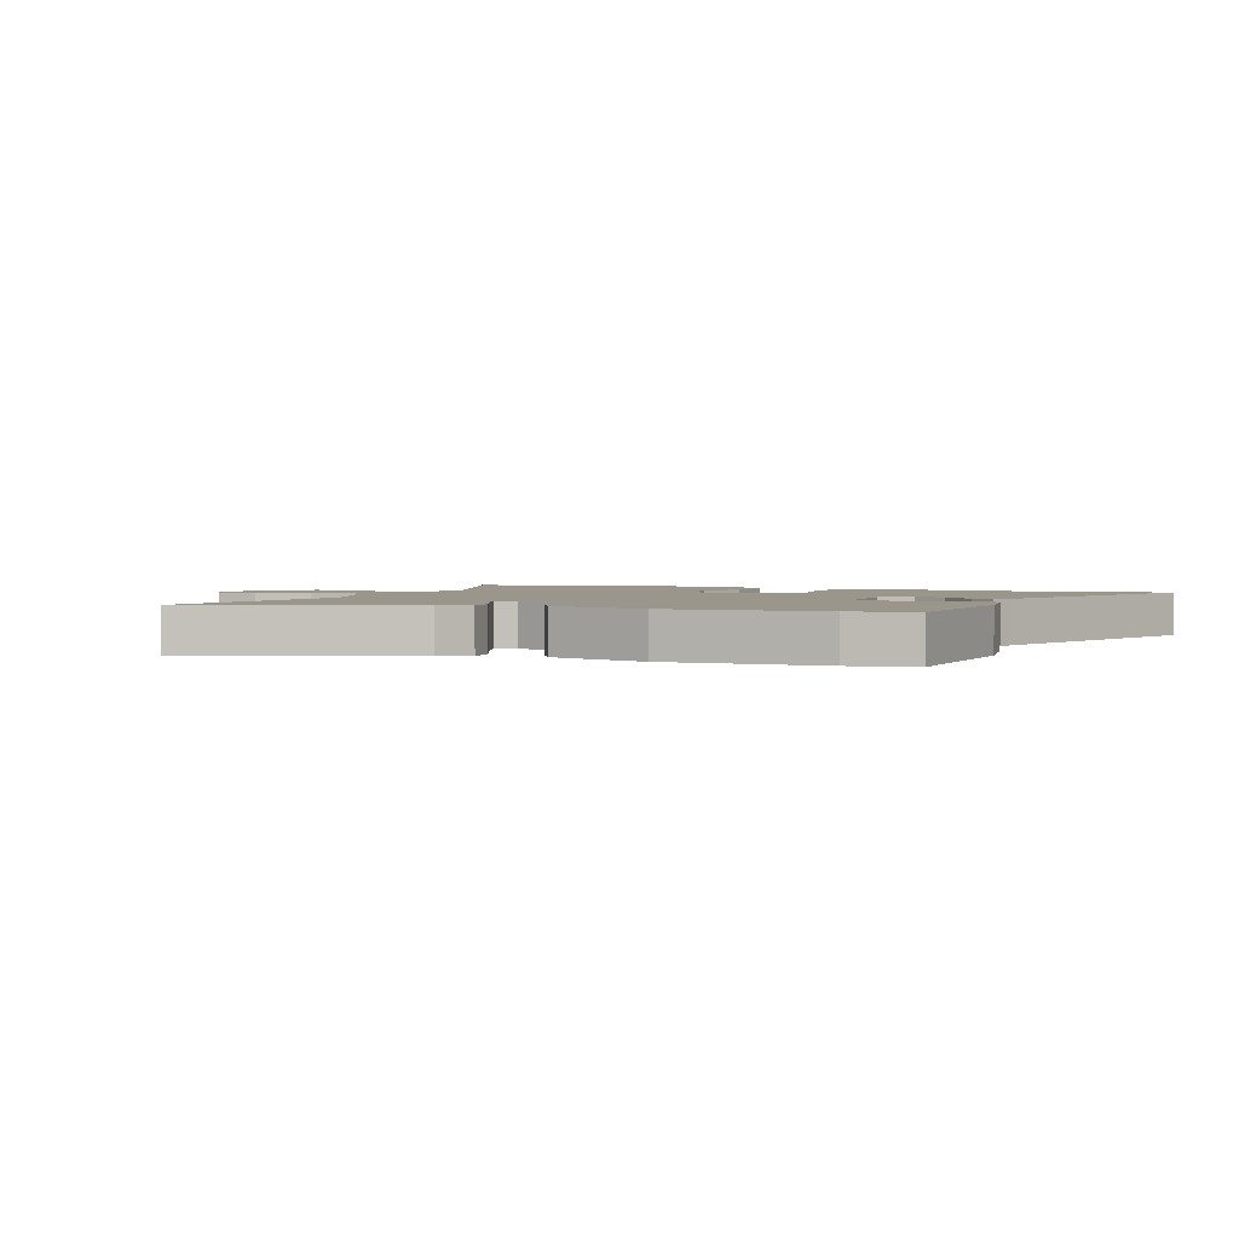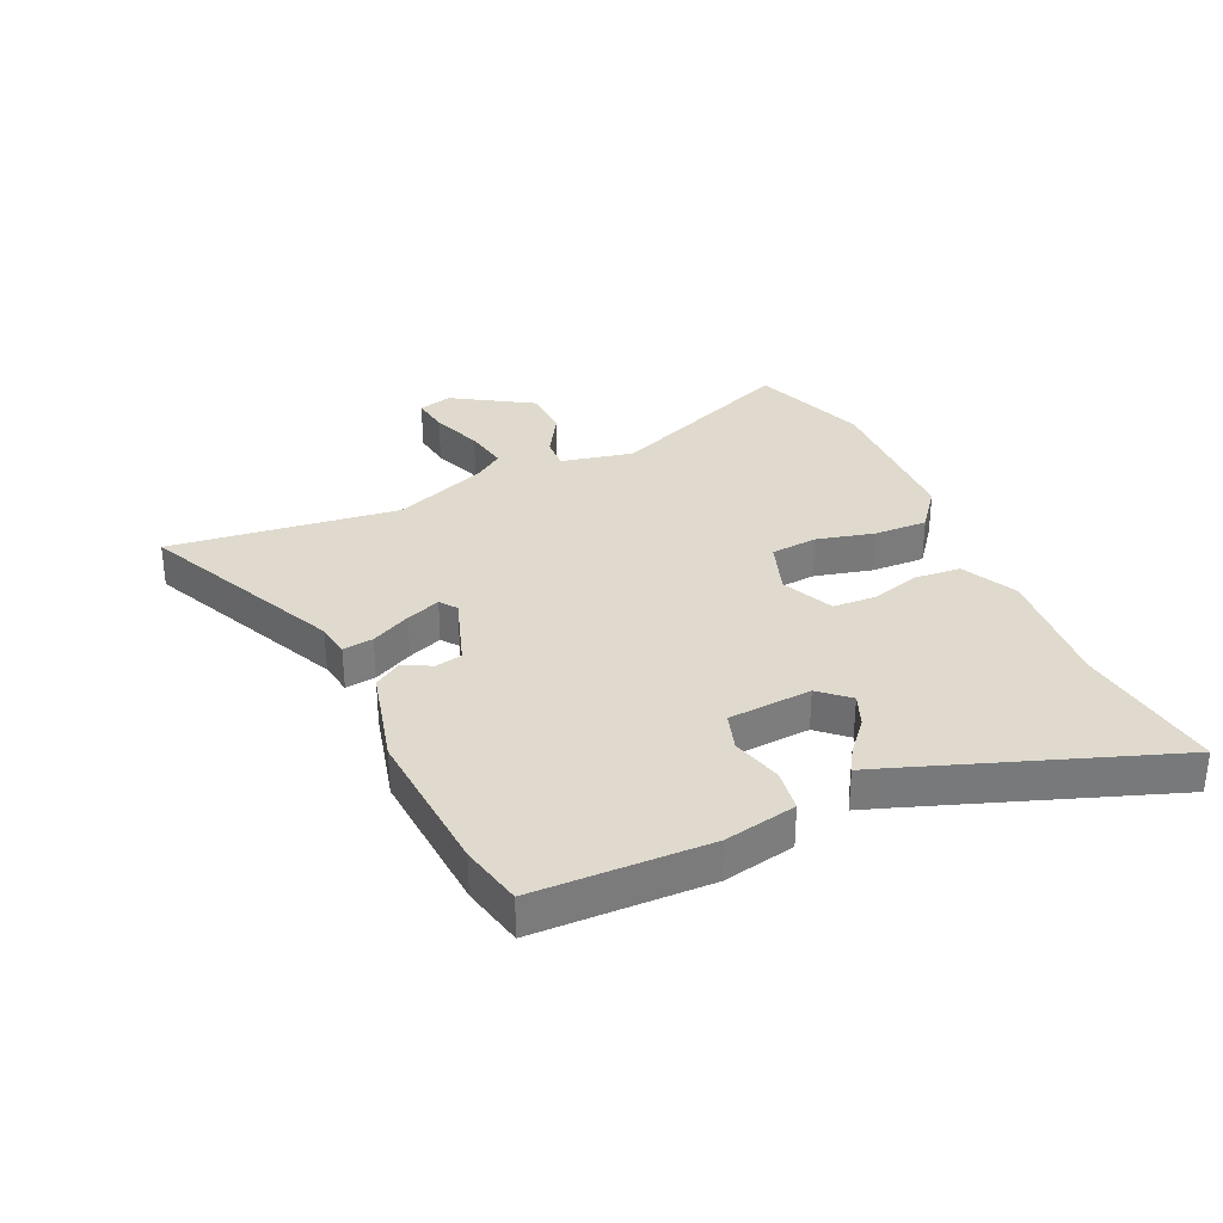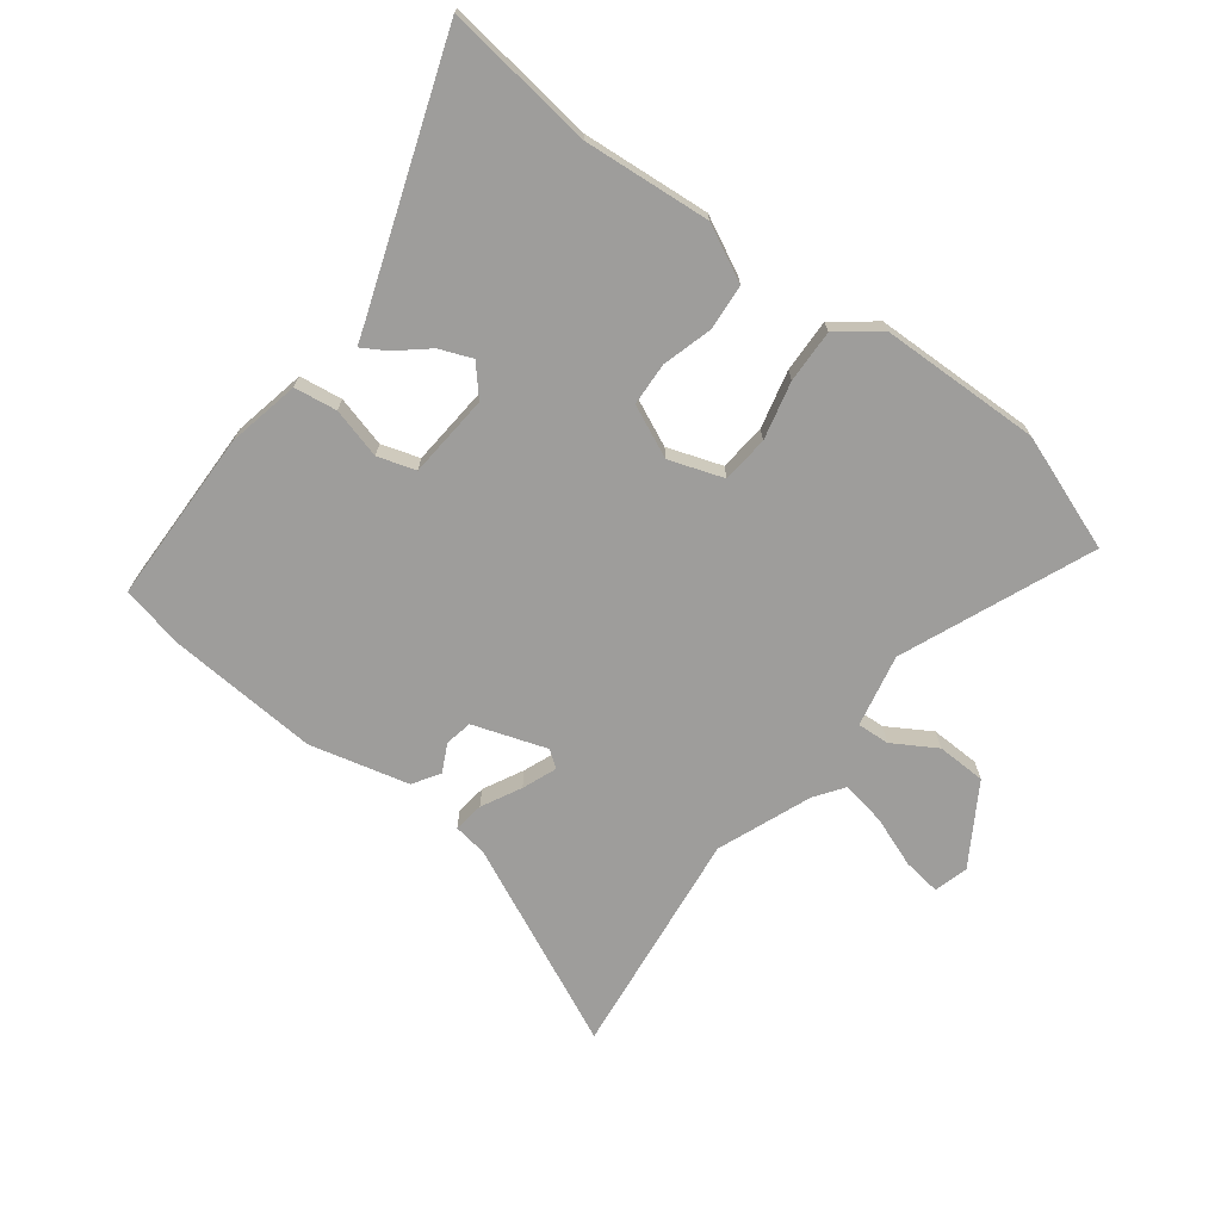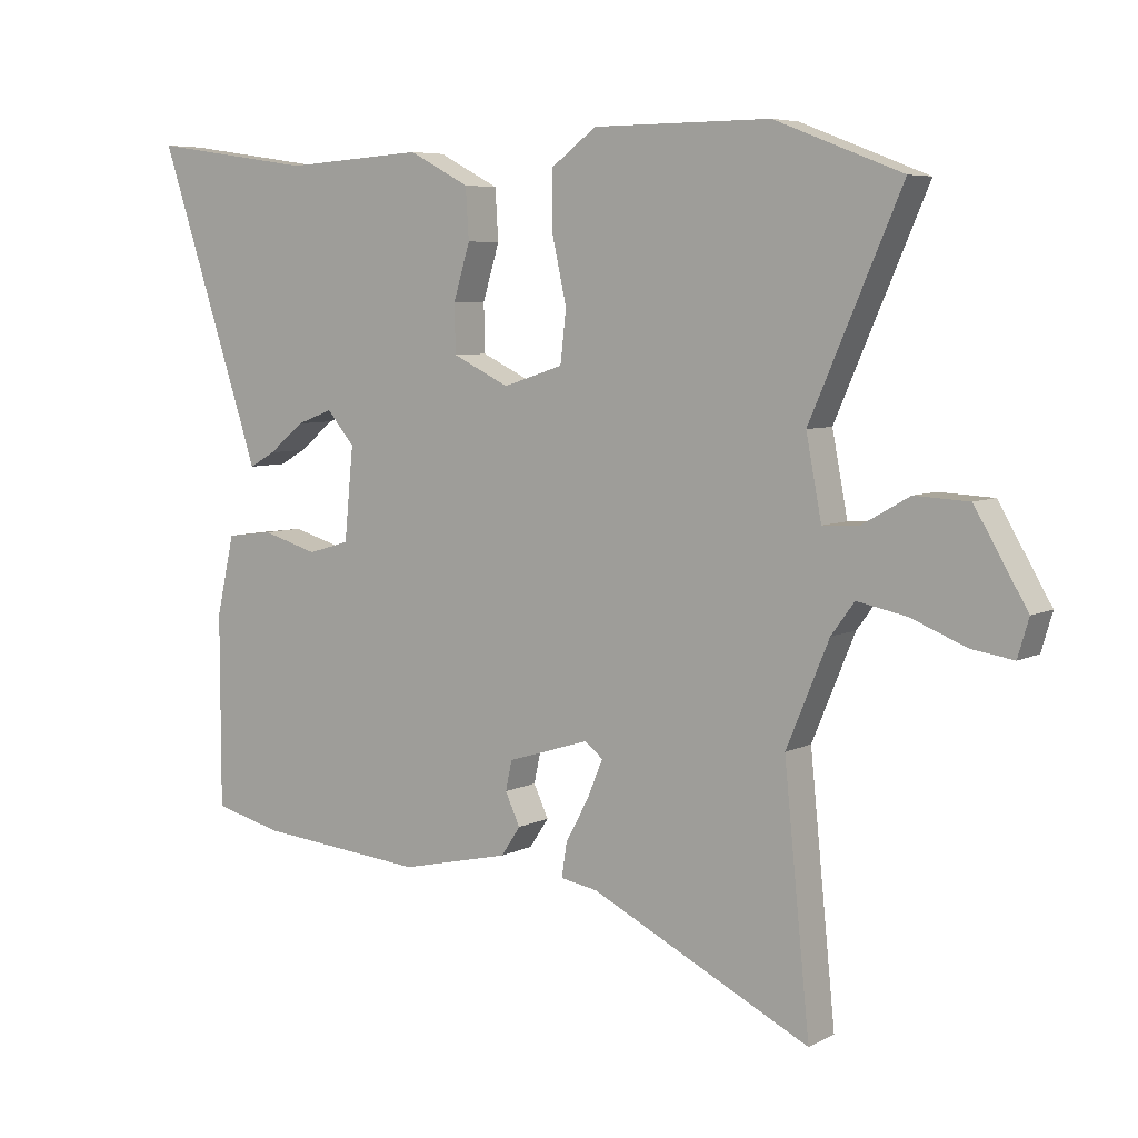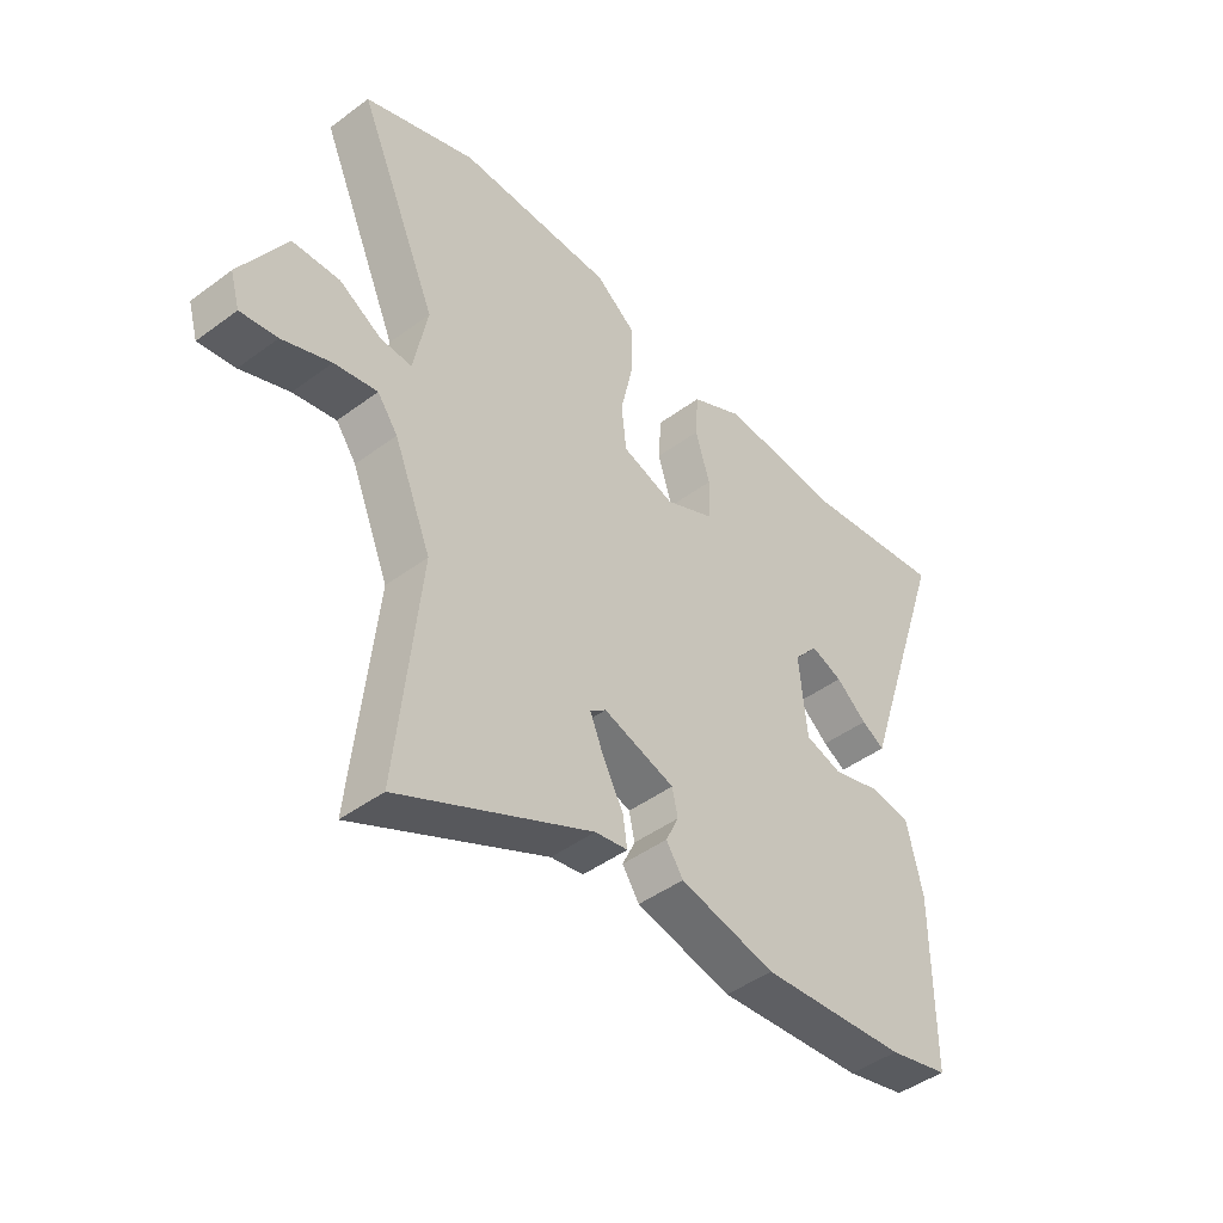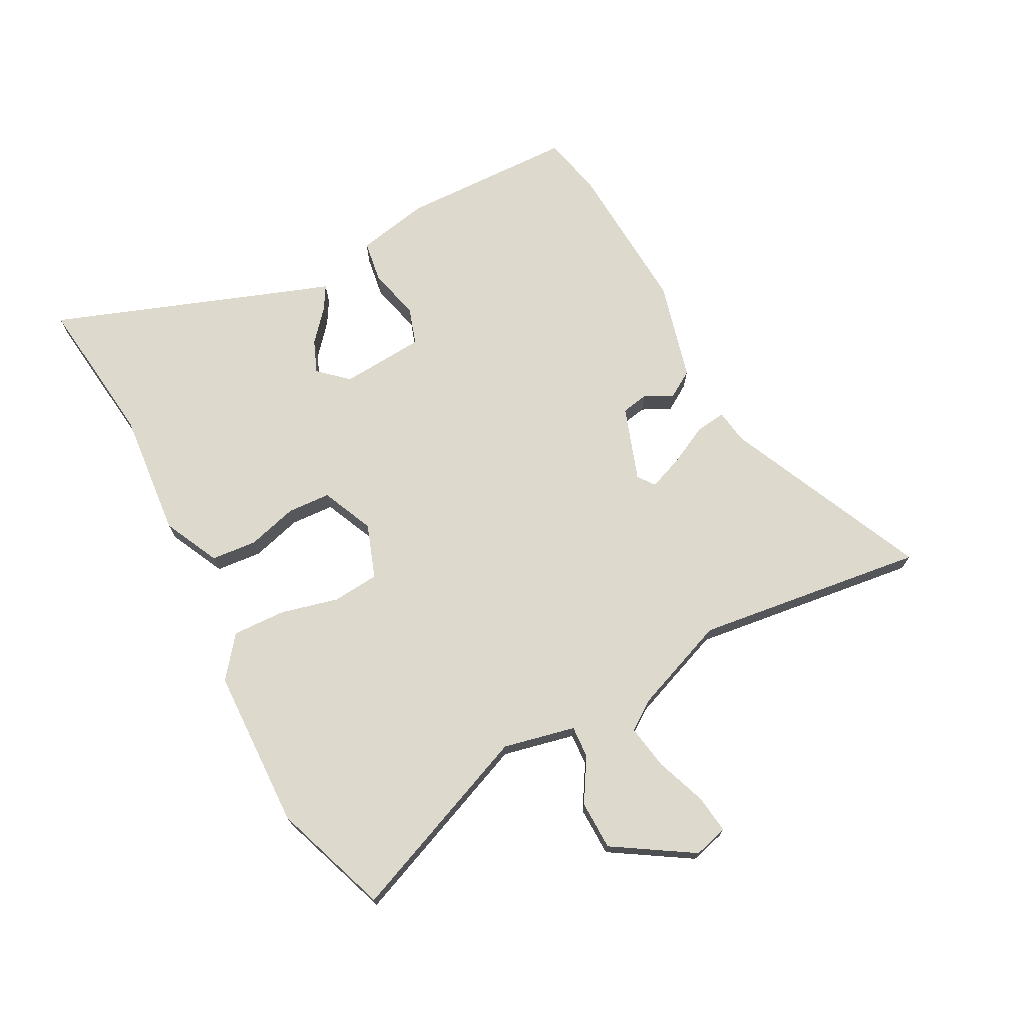
<metadata>
{"format":"obj","ext":"obj","renderer":"f3d","projection":"perspective","resolution":1024,"background":"white","views":[{"elev":2.3,"azim":-154.2,"up":"+Y"},{"elev":32.6,"azim":-113.2,"up":"+Y"},{"elev":-70.6,"azim":-36.1,"up":"+Y"},{"elev":6.3,"azim":34.7,"up":"+Z"},{"elev":-45.2,"azim":130.6,"up":"+Z"},{"elev":71.9,"azim":63.7,"up":"+Y"}]}
</metadata>
<code>
v -0.413 0.07 -0.521
v -0.519 0.07 -0.495
v -0.519 0.07 -0.197
v -0.491 0.07 -0.074
v -0.418 0.07 -0.065
v -0.332 0.07 -0.09
v -0.267 0.07 -0.071
v -0.253 0.07 0.072
v -0.296 0.07 0.122
v -0.352 0.07 0.101
v -0.407 0.07 0.056
v -0.448 0.07 0.033
v -0.462 0.07 0.077
v -0.608 0.07 0.516
v -0.354 0.07 0.479
v -0.137 0.07 0.493
v -0.043 0.07 0.444
v -0.038 0.07 0.366
v -0.064 0.07 0.281
v -0.062 0.07 0.207
v 0.026 0.07 0.165
v 0.119 0.07 0.195
v 0.128 0.07 0.275
v 0.106 0.07 0.374
v 0.105 0.07 0.465
v 0.176 0.07 0.518
v 0.451 0.07 0.519
v 0.648 0.07 0.443
v 0.507 0.07 0.12
v 0.531 0.07 -0.004
v 0.586 0.07 -0.002
v 0.661 0.07 0.041
v 0.745 0.07 0.037
v 0.826 0.07 -0.1
v 0.809 0.07 -0.158
v 0.744 0.07 -0.148
v 0.658 0.07 -0.114
v 0.582 0.07 -0.099
v 0.546 0.07 -0.148
v 0.48 0.07 -0.307
v 0.52 0.07 -0.7
v 0.179 0.07 -0.534
v 0.121 0.07 -0.524
v 0.129 0.07 -0.472
v 0.165 0.07 -0.405
v 0.189 0.07 -0.347
v 0.161 0.07 -0.325
v 0.034 0.07 -0.365
v 0.024 0.07 -0.411
v 0.047 0.07 -0.46
v 0.017 0.07 -0.505
v -0.153 0.07 -0.544
v -0.413 0 -0.521
v -0.519 0 -0.495
v -0.519 0 -0.197
v -0.491 0 -0.074
v -0.418 0 -0.065
v -0.332 0 -0.09
v -0.267 0 -0.071
v -0.253 0 0.072
v -0.296 0 0.122
v -0.352 0 0.101
v -0.407 0 0.056
v -0.448 0 0.033
v -0.462 0 0.077
v -0.608 0 0.516
v -0.354 0 0.479
v -0.137 0 0.493
v -0.043 0 0.444
v -0.038 0 0.366
v -0.064 0 0.281
v -0.062 0 0.207
v 0.026 0 0.165
v 0.119 0 0.195
v 0.128 0 0.275
v 0.106 0 0.374
v 0.105 0 0.465
v 0.176 0 0.518
v 0.451 0 0.519
v 0.648 0 0.443
v 0.507 0 0.12
v 0.531 0 -0.004
v 0.586 0 -0.002
v 0.661 0 0.041
v 0.745 0 0.037
v 0.826 0 -0.1
v 0.809 0 -0.158
v 0.744 0 -0.148
v 0.658 0 -0.114
v 0.582 0 -0.099
v 0.546 0 -0.148
v 0.48 0 -0.307
v 0.52 0 -0.7
v 0.179 0 -0.534
v 0.121 0 -0.524
v 0.129 0 -0.472
v 0.165 0 -0.405
v 0.189 0 -0.347
v 0.161 0 -0.325
v 0.034 0 -0.365
v 0.024 0 -0.411
v 0.047 0 -0.46
v 0.017 0 -0.505
v -0.153 0 -0.544
f 4 5 6
f 3 4 6
f 2 3 6
f 1 2 6
f 52 1 6
f 51 52 6
f 50 51 6
f 49 50 6
f 48 49 6 7
f 47 48 7 8
f 46 47 8 9
f 42 43 44 45
f 42 45 46
f 41 42 46
f 40 41 46
f 39 40 46 9
f 35 36 37
f 34 35 37
f 33 34 37
f 32 33 37
f 31 32 37
f 30 31 37 38
f 27 28 29
f 26 27 29
f 25 26 29
f 24 25 29
f 23 24 29
f 22 23 29 30
f 30 38 39
f 22 30 39
f 21 22 39
f 17 18 19
f 16 17 19
f 15 16 19
f 15 19 20
f 14 15 20
f 13 14 20
f 10 11 12 13
f 9 10 13
f 9 13 20
f 9 20 21 39
f 58 57 56
f 58 56 55
f 58 55 54
f 58 54 53
f 58 53 104
f 58 104 103
f 58 103 102
f 58 102 101
f 59 58 101 100
f 60 59 100 99
f 61 60 99 98
f 97 96 95 94
f 98 97 94
f 98 94 93
f 98 93 92
f 61 98 92 91
f 89 88 87
f 89 87 86
f 89 86 85
f 89 85 84
f 89 84 83
f 90 89 83 82
f 81 80 79
f 81 79 78
f 81 78 77
f 81 77 76
f 81 76 75
f 82 81 75 74
f 91 90 82
f 91 82 74
f 91 74 73
f 71 70 69
f 71 69 68
f 71 68 67
f 72 71 67
f 72 67 66
f 72 66 65
f 65 64 63 62
f 65 62 61
f 72 65 61
f 91 73 72 61
f 1 53 54 2
f 2 54 55 3
f 3 55 56 4
f 4 56 57 5
f 5 57 58 6
f 6 58 59 7
f 7 59 60 8
f 8 60 61 9
f 9 61 62 10
f 10 62 63 11
f 11 63 64 12
f 12 64 65 13
f 13 65 66 14
f 14 66 67 15
f 15 67 68 16
f 16 68 69 17
f 17 69 70 18
f 18 70 71 19
f 19 71 72 20
f 20 72 73 21
f 21 73 74 22
f 22 74 75 23
f 23 75 76 24
f 24 76 77 25
f 25 77 78 26
f 26 78 79 27
f 27 79 80 28
f 28 80 81 29
f 29 81 82 30
f 30 82 83 31
f 31 83 84 32
f 32 84 85 33
f 33 85 86 34
f 34 86 87 35
f 35 87 88 36
f 36 88 89 37
f 37 89 90 38
f 38 90 91 39
f 39 91 92 40
f 40 92 93 41
f 41 93 94 42
f 42 94 95 43
f 43 95 96 44
f 44 96 97 45
f 45 97 98 46
f 46 98 99 47
f 47 99 100 48
f 48 100 101 49
f 49 101 102 50
f 50 102 103 51
f 51 103 104 52
f 52 104 53 1

</code>
